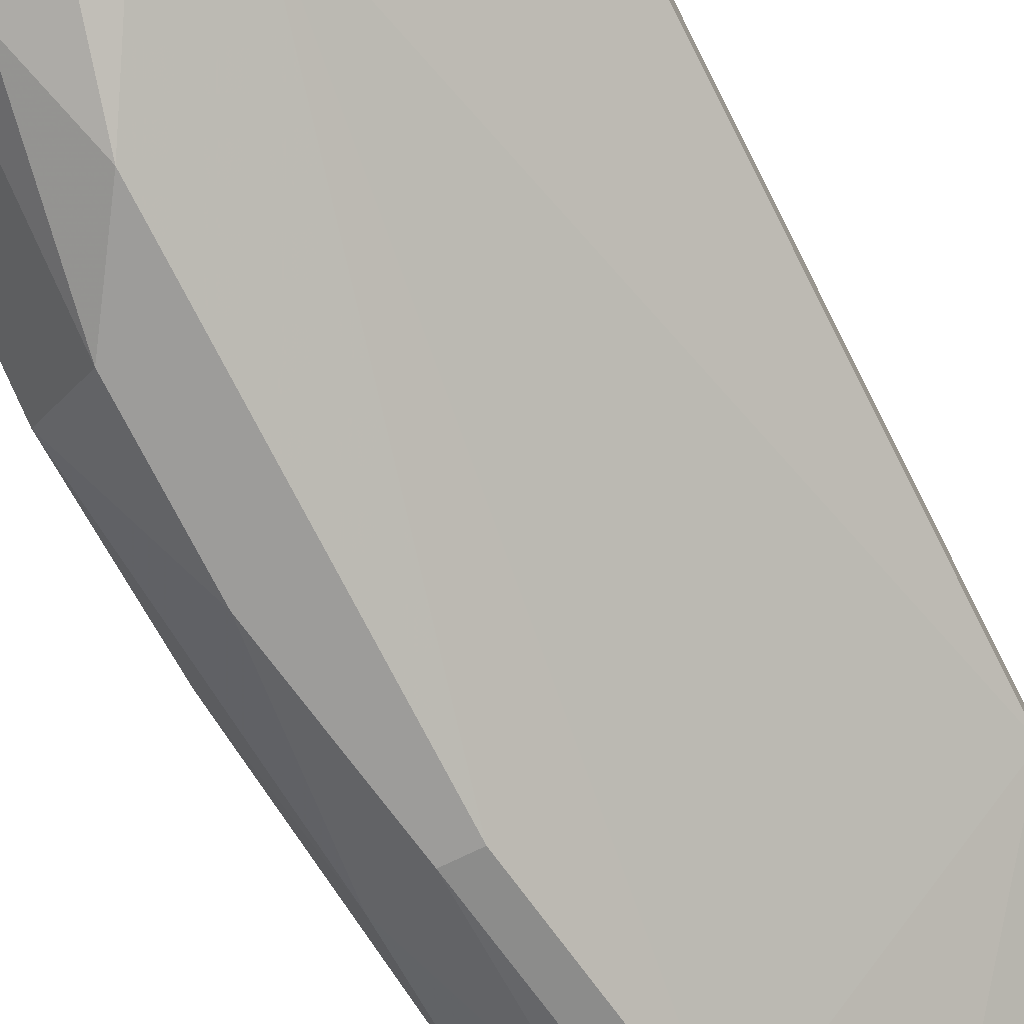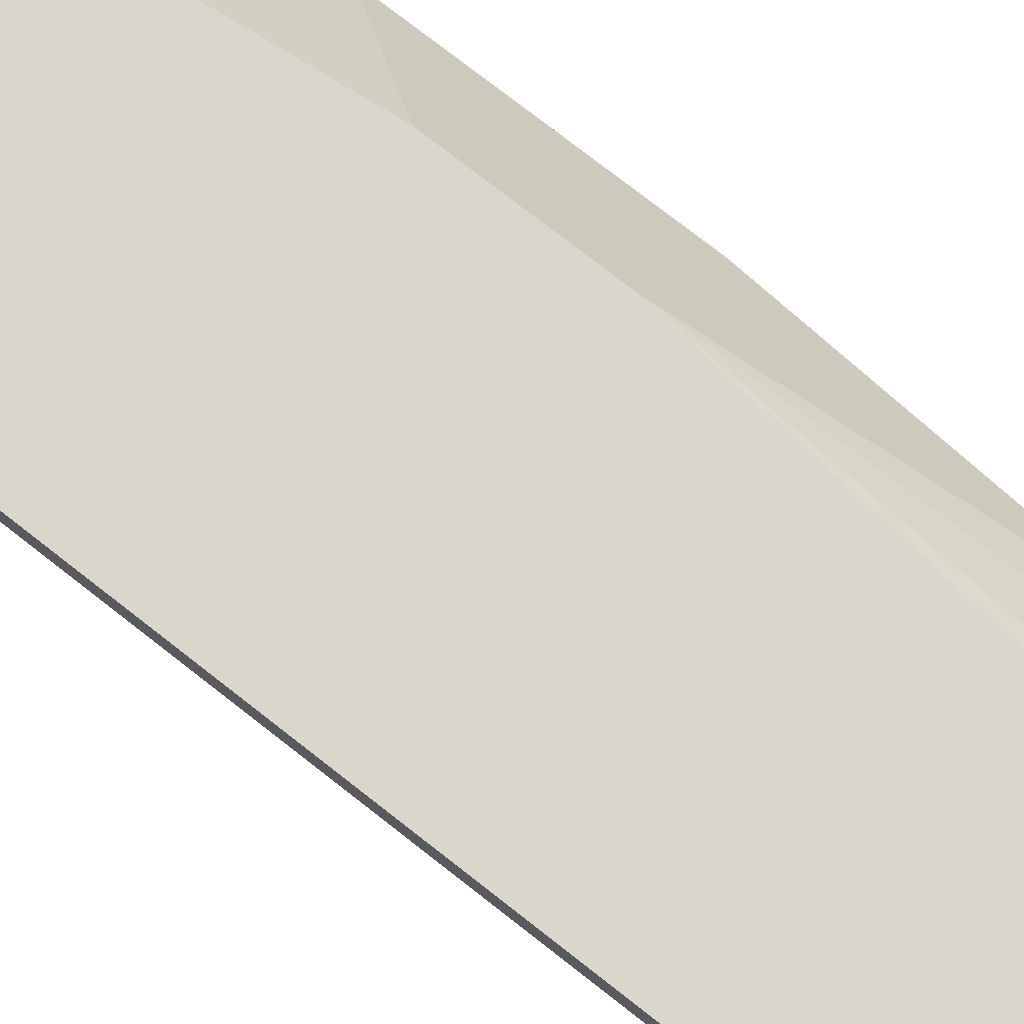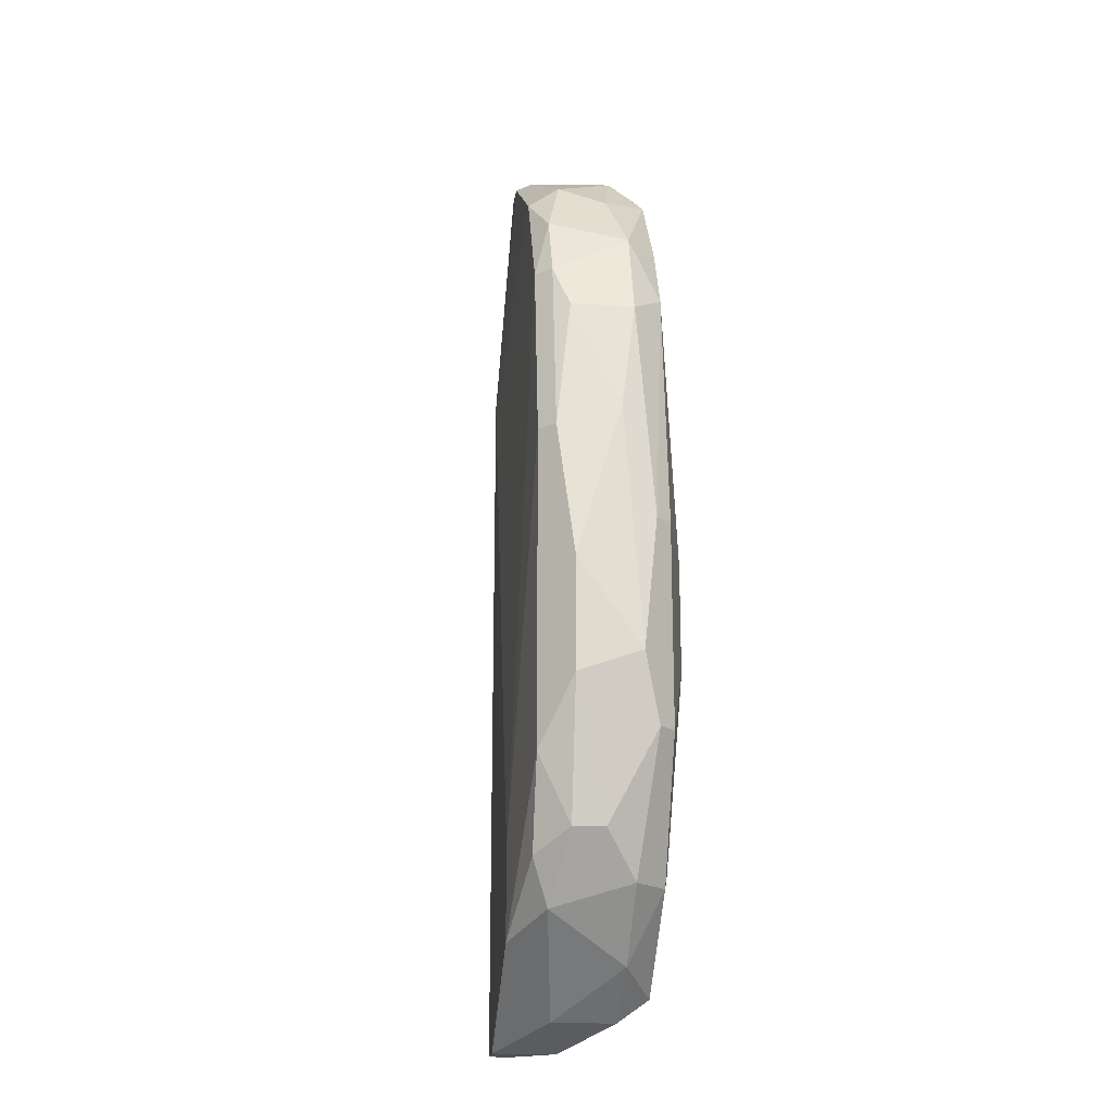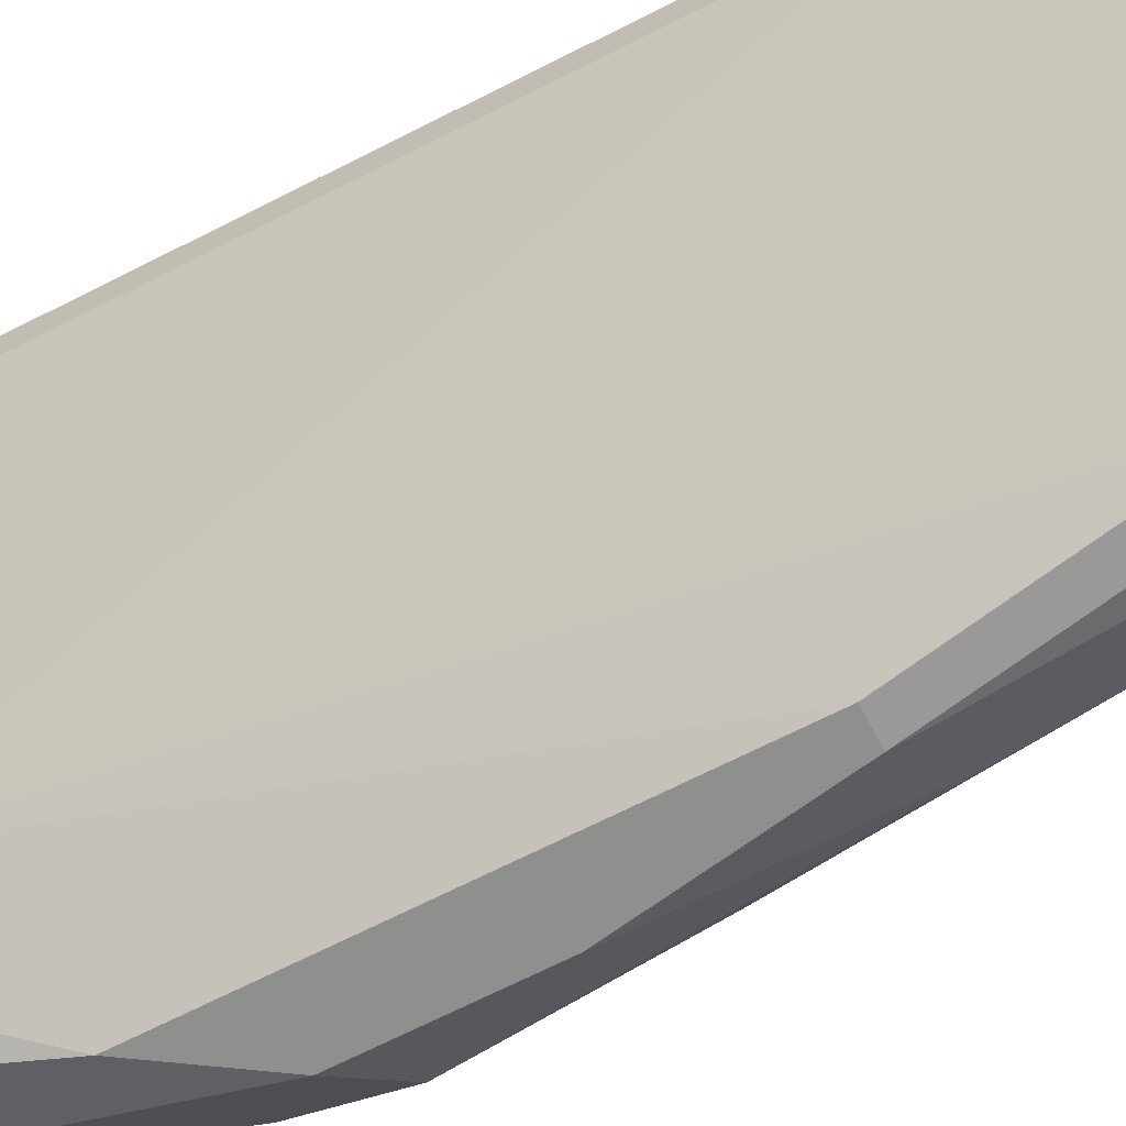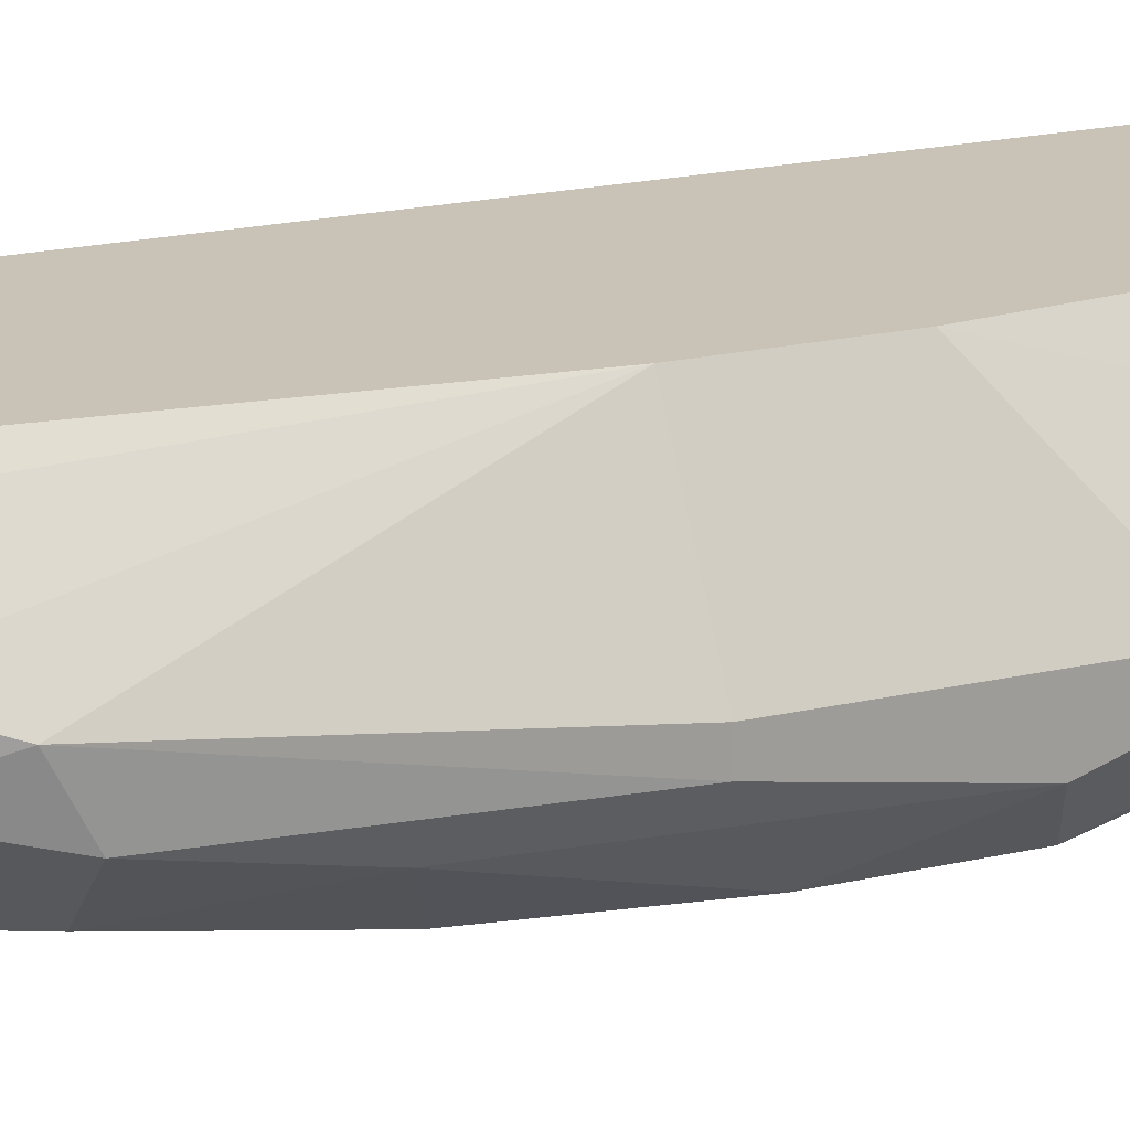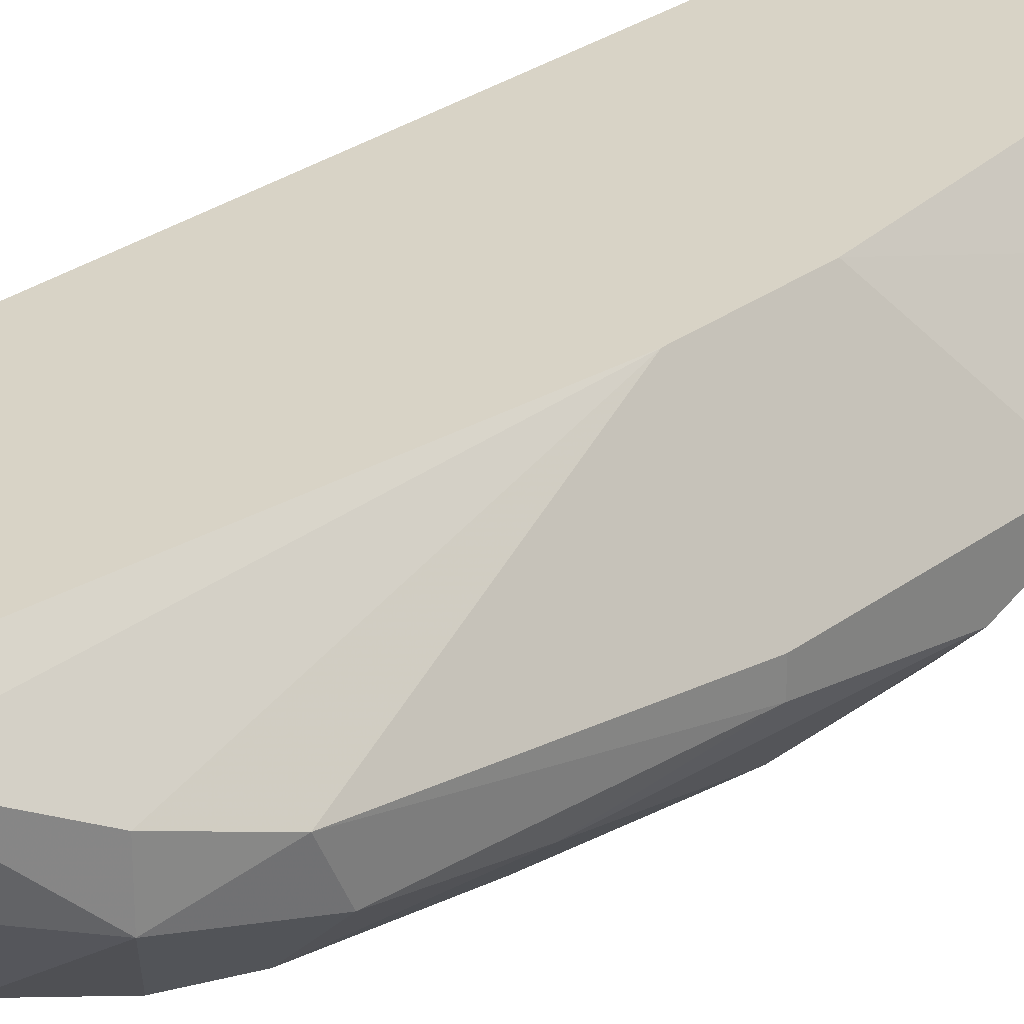
<metadata>
{"format":"obj","ext":"obj","renderer":"f3d","projection":"perspective","resolution":1024,"background":"white","views":[{"elev":-70.2,"azim":26.5,"up":"+Z"},{"elev":74.0,"azim":128.3,"up":"+Z"},{"elev":-18.9,"azim":-142.1,"up":"+Y"},{"elev":-65.2,"azim":117.6,"up":"+Z"},{"elev":19.4,"azim":-113.8,"up":"+Z"},{"elev":28.1,"azim":-138.2,"up":"+Z"}]}
</metadata>
<code>
v 0.02959 0.03556 -0.04902
v 0.02959 -0.05502 -0.04471
v 0.01881 -0.04423 -0.0598
v 0.01881 -0.03993 -0.06196
v 0.01881 -0.05071 -0.04471
v 0.01881 0.03124 -0.04471
v 0.01881 0.02261 -0.0598
v 0.01881 0.01614 -0.06196
v 0.01665 0.02693 -0.05334
v 0.01665 -0.001113 -0.06412
v 0.01665 -0.03993 -0.04471
v 0.01665 -0.04855 -0.05118
v 0.01665 -0.0313 -0.06412
v 0.01665 0.01614 -0.06196
v 0.01665 0.02909 -0.04687
v 0.01018 0.01399 -0.05334
v 0.01018 0.01183 -0.05765
v 0.01018 0.001051 -0.0598
v 0.03606 0.01183 -0.04471
v 0.03606 0.01183 -0.04687
v 0.03606 -0.05502 -0.04471
v 0.03606 -0.05502 -0.04687
v 0.0339 0.03556 -0.04471
v 0.0339 0.03556 -0.04687
v 0.0339 -0.05502 -0.04902
v 0.02743 0.03556 -0.04471
v 0.02527 -0.03777 -0.05765
v 0.02527 -0.0464 -0.05765
v 0.02527 -0.05286 -0.05118
v 0.0145 -0.03777 -0.06196
v 0.0145 -0.001113 -0.06412
v 0.0145 0.01183 -0.06196
v 0.0145 -0.009732 -0.04471
v 0.0145 -0.02051 -0.04471
v 0.008022 -0.02914 -0.05765
v 0.008022 -0.02914 -0.05549
v 0.008022 -0.009732 -0.05765
v 0.008022 -0.009732 -0.05549
v 0.008022 -0.02267 -0.0598
v 0.03174 0.03556 -0.04902
v 0.02097 0.0334 -0.04687
v 0.02097 -0.05286 -0.04687
v 0.02097 0.02909 -0.05549
v 0.01234 -0.03777 -0.0598
v 0.01234 -0.02482 -0.06412
v 0.01234 -0.01404 -0.06412
v 0.01234 -0.04207 -0.05549
v 0.01234 -0.04207 -0.05118
v 0.01234 0.02046 -0.05549
v 0.01234 0.02046 -0.05118
v 0.02311 0.02693 -0.05765
f 51 1 40
f 21 6 5
f 5 6 33
f 6 21 23
f 20 24 23
f 36 35 47
f 17 16 49
f 35 36 39
f 20 8 51
f 33 36 34
f 5 33 34
f 28 13 10
f 13 46 10
f 14 8 10
f 36 33 38
f 33 16 38
f 39 36 38
f 36 47 48
f 34 36 48
f 20 21 22
f 21 25 22
f 25 20 22
f 21 20 19
f 23 21 19
f 20 23 19
f 46 13 45
f 35 39 45
f 39 46 45
f 13 30 45
f 23 24 1
f 51 43 1
f 43 41 1
f 28 25 29
f 3 28 29
f 8 20 27
f 20 25 27
f 25 28 27
f 28 10 27
f 10 8 27
f 47 3 12
f 42 5 12
f 48 47 12
f 5 48 12
f 3 29 12
f 29 42 12
f 33 6 15
f 6 41 15
f 17 49 32
f 49 14 32
f 49 43 7
f 8 14 7
f 14 49 7
f 43 51 7
f 51 8 7
f 21 5 2
f 25 21 2
f 5 42 2
f 29 25 2
f 42 29 2
f 6 23 26
f 41 6 26
f 23 1 26
f 1 41 26
f 43 49 9
f 41 43 9
f 49 15 9
f 15 41 9
f 5 34 11
f 48 5 11
f 34 48 11
f 46 39 18
f 17 32 18
f 13 28 4
f 28 3 4
f 30 13 4
f 3 30 4
f 10 46 31
f 14 10 31
f 32 14 31
f 46 18 31
f 18 32 31
f 47 35 44
f 3 47 44
f 30 3 44
f 35 45 44
f 45 30 44
f 16 33 50
f 49 16 50
f 33 15 50
f 15 49 50
f 16 17 37
f 38 16 37
f 39 38 37
f 18 39 37
f 17 18 37
f 24 20 40
f 20 51 40
f 1 24 40

</code>
